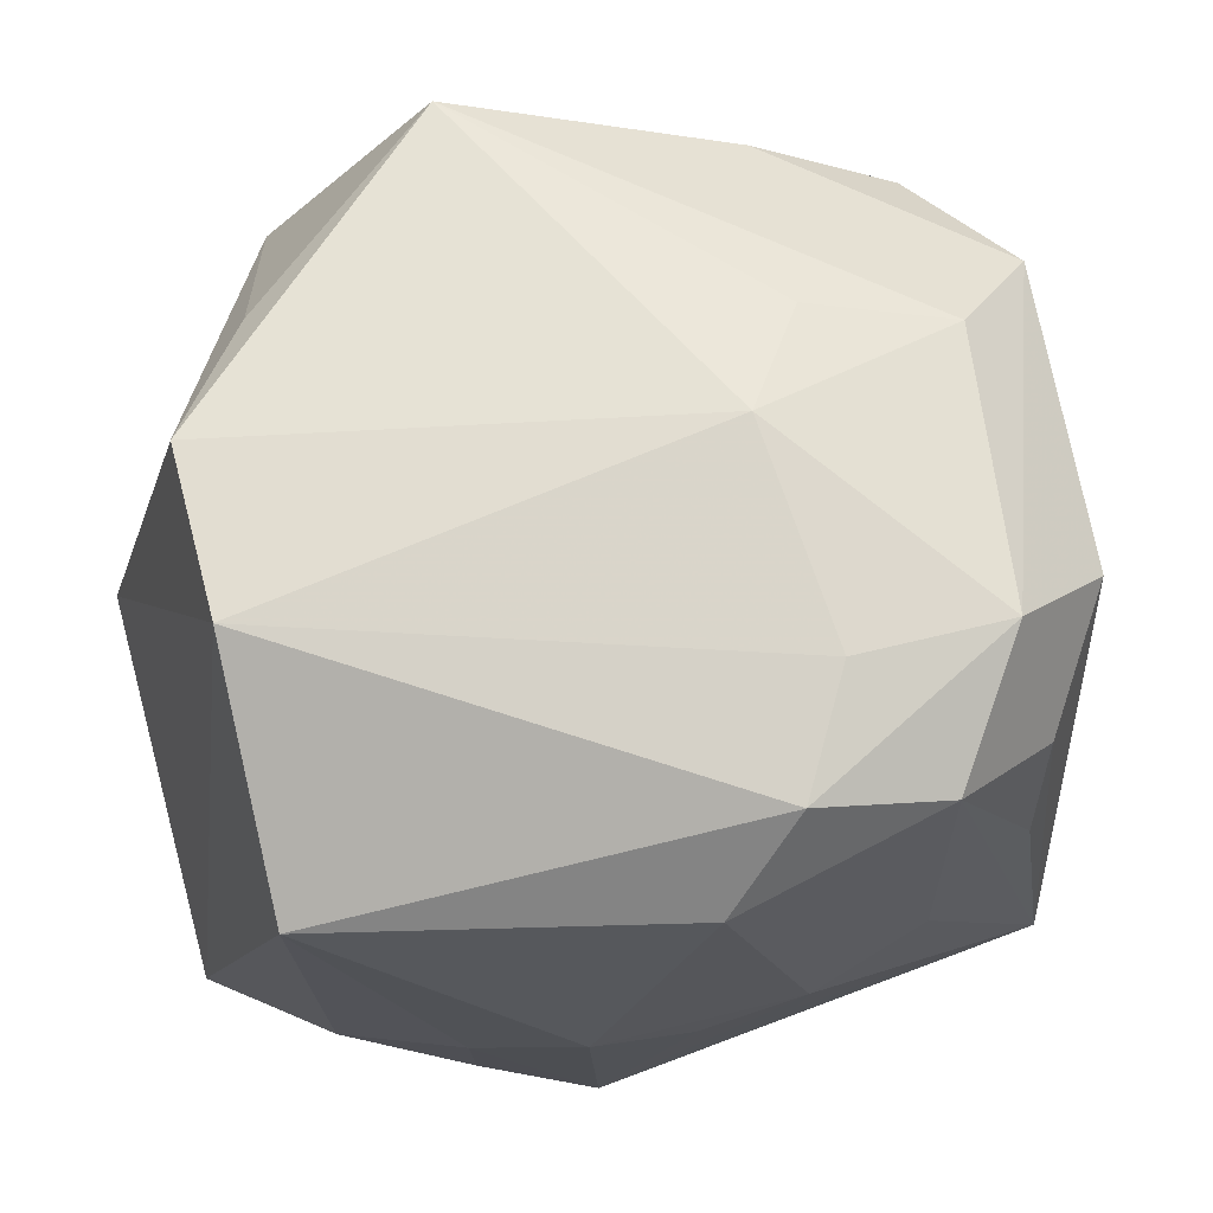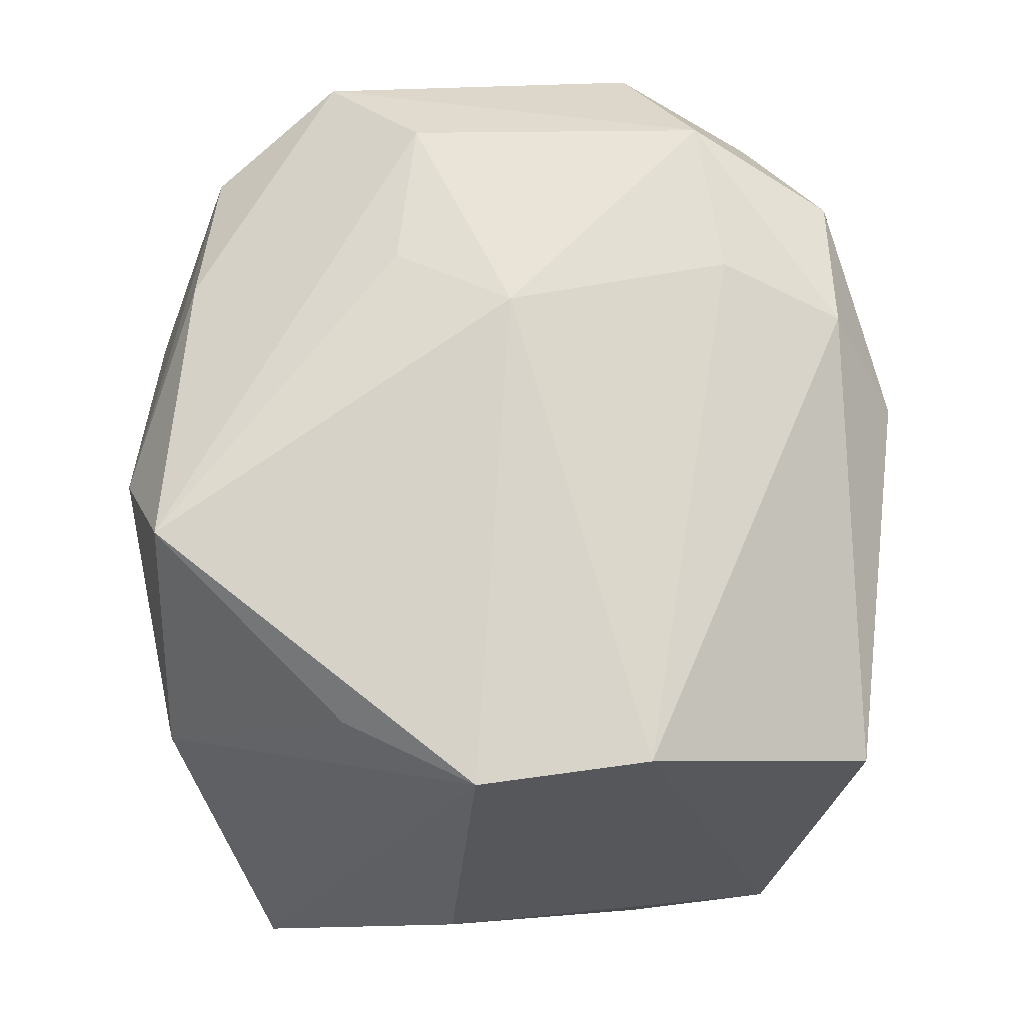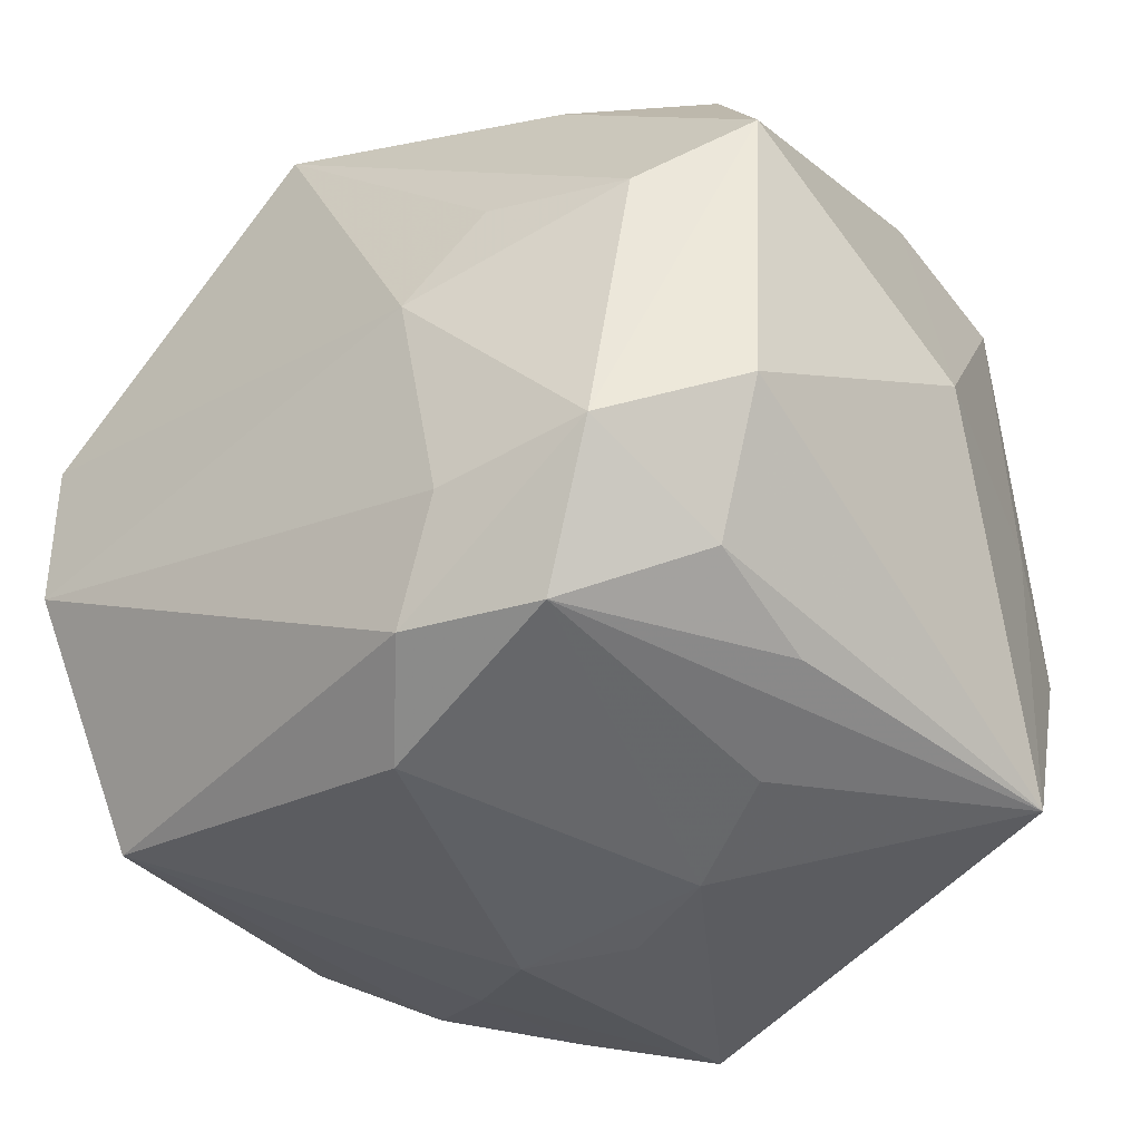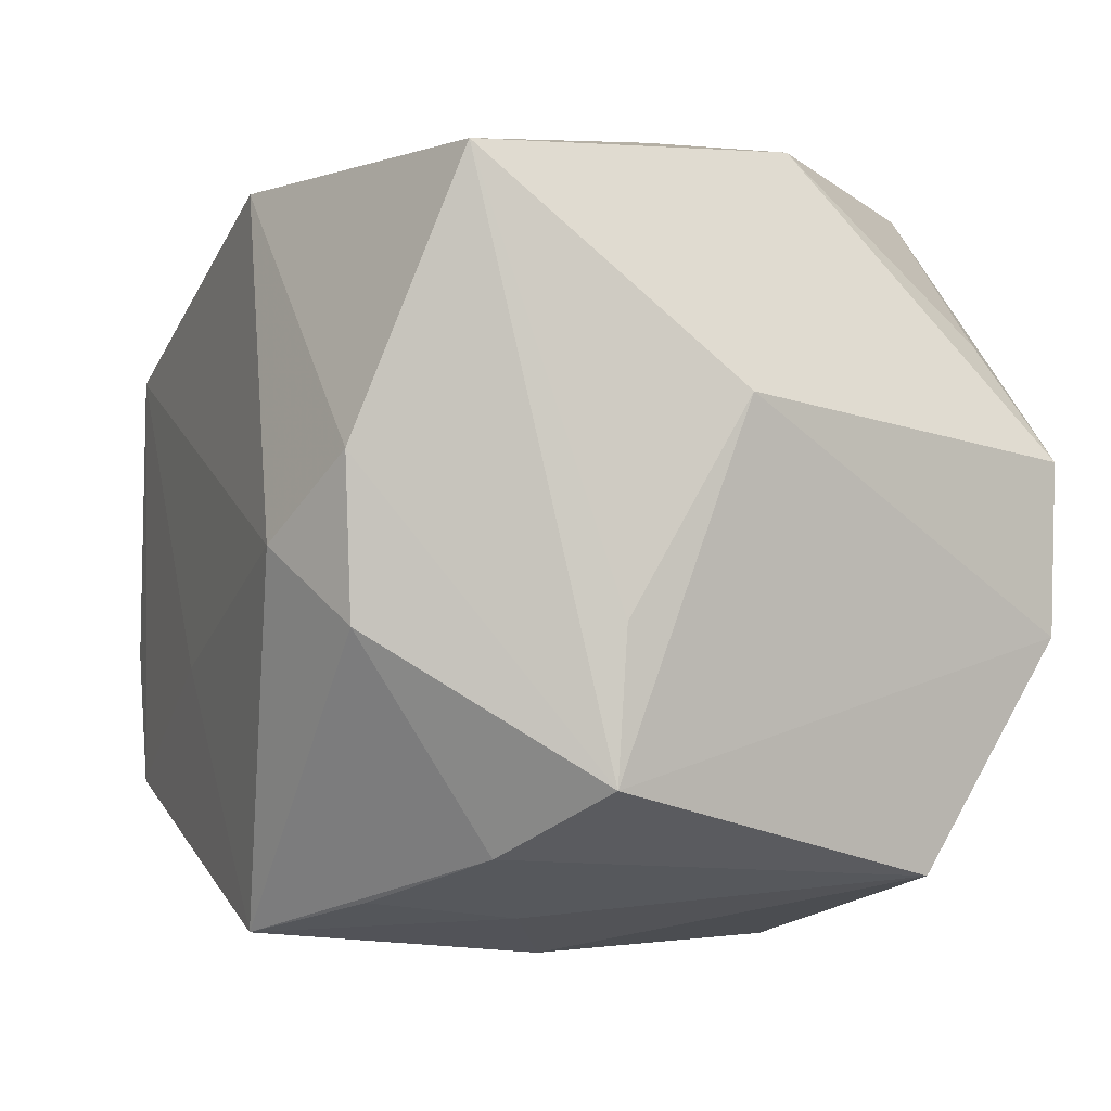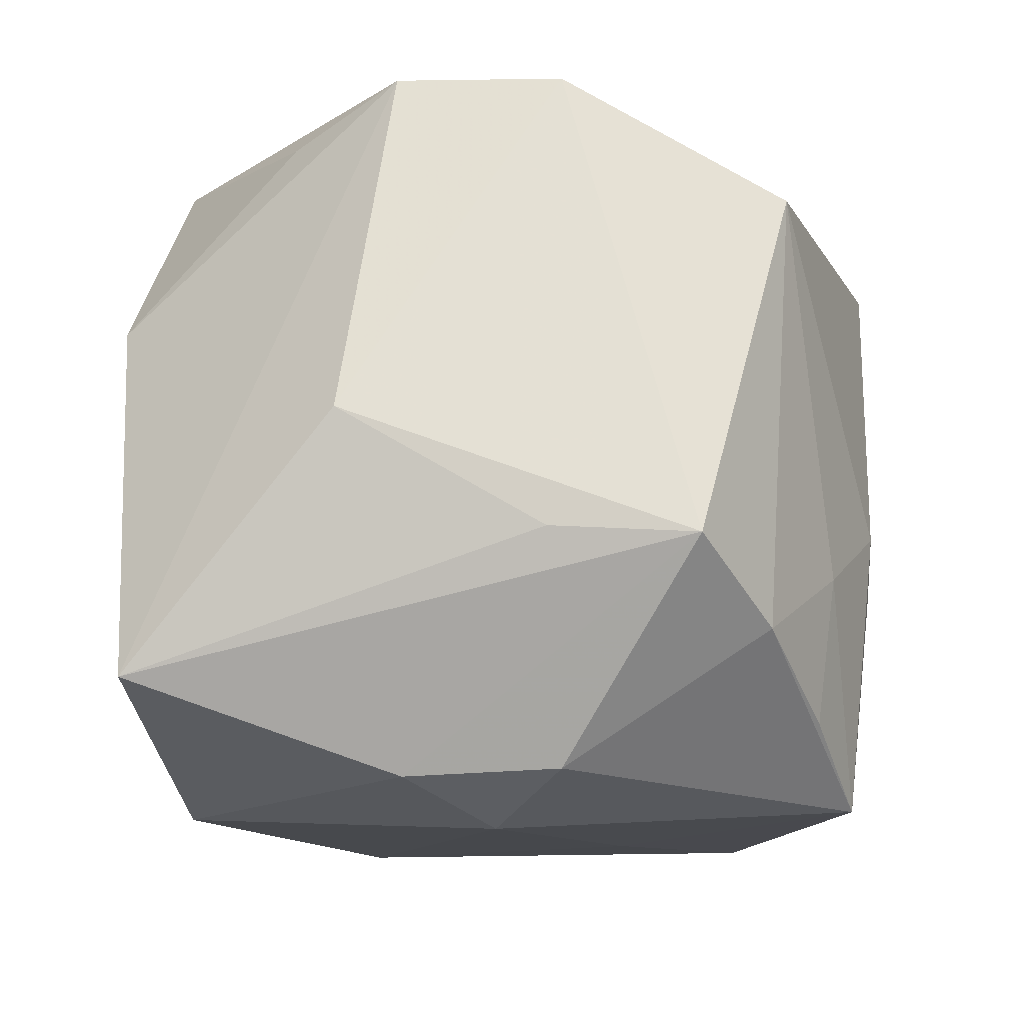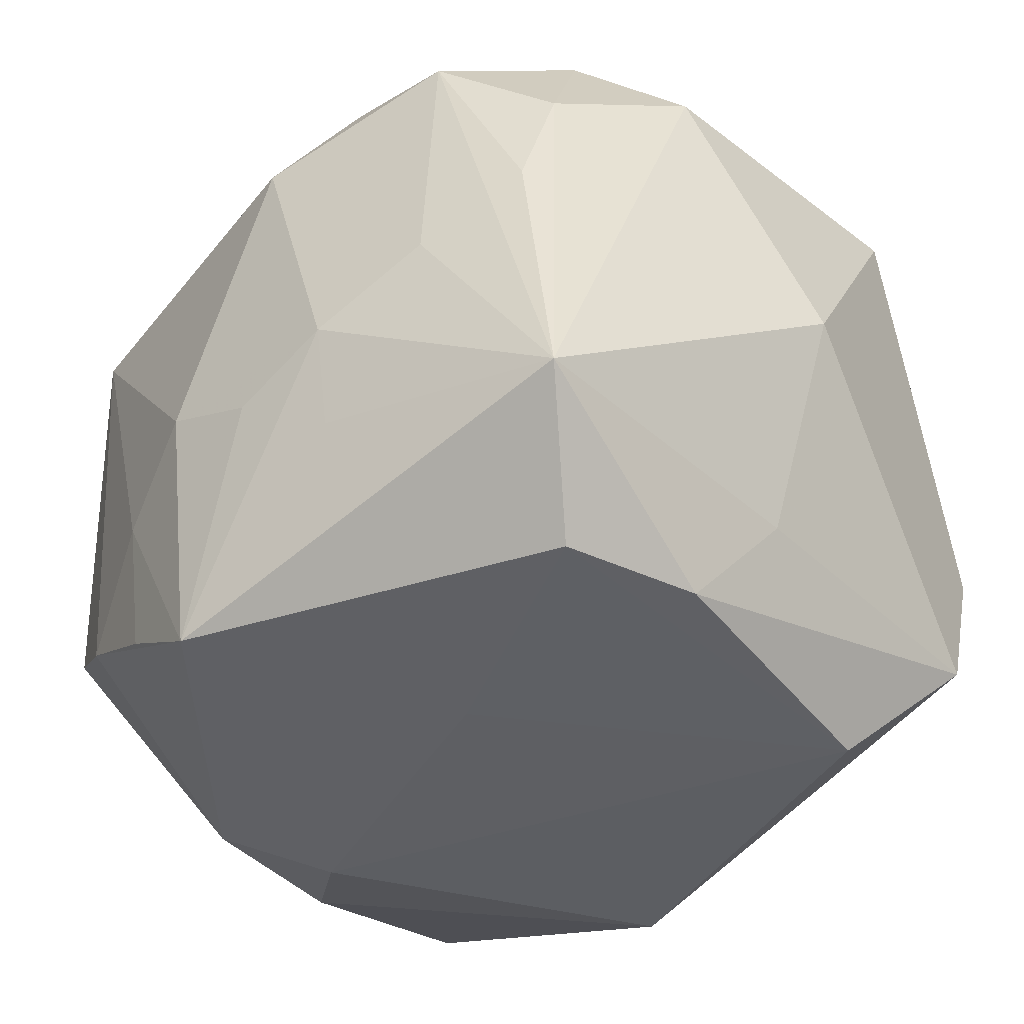
<metadata>
{"format":"obj","ext":"obj","renderer":"f3d","projection":"perspective","resolution":1024,"background":"white","views":[{"elev":66.9,"azim":-14.4,"up":"+Z"},{"elev":75.8,"azim":-97.3,"up":"+Z"},{"elev":-42.9,"azim":40.6,"up":"+Y"},{"elev":-3.1,"azim":-111.7,"up":"+Y"},{"elev":-12.3,"azim":-83.8,"up":"+Z"},{"elev":-41.7,"azim":41.8,"up":"+Z"}]}
</metadata>
<code>
v -0.01711 0.02839 0.0004668
v -0.02605 -0.02294 0.01741
v 0.006211 -0.02519 0.02389
v 0.01595 -0.02604 0.02083
v -0.0168 0.02861 0.01159
v -0.006113 0.02484 -0.0254
v 0.009395 -0.0009257 0.02824
v 0.0335 -0.001537 -0.001258
v 0.03196 0.01037 0.01781
v -0.02535 0.005184 -0.02422
v 0.02232 -0.01673 0.02438
v 0.02649 -0.02485 -0.0178
v 0.02751 -0.001516 -0.01831
v 0.01579 -0.02719 -0.0004849
v -0.02513 -0.006198 -0.02375
v -0.008268 -0.02898 -0.004411
v 0.02083 -0.01725 -0.02633
v 0.01609 0.02266 0.01957
v -0.01613 -0.02581 -0.008931
v 0.01087 -0.01714 0.02583
v 0.02638 0.0202 0.01448
v 0.0273 0.02505 -0.007294
v -0.03269 0.009132 0.001131
v -0.01564 -0.02447 -0.01964
v 0.02524 0.004315 0.02335
v -0.004499 0.0266 0.02697
v 0.007203 -0.02756 -0.01348
v 0.007236 -0.02898 -0.004932
v -0.02563 0.005987 0.02824
v -0.02551 -0.006439 0.02791
v -0.01959 0.01482 0.02526
v -0.03269 -0.01657 -0.008482
v -0.0005897 -0.0289 -0.007823
v 0.01855 0.02754 -0.0008429
v 0.001476 0.02921 0.01835
v -0.0249 -0.02119 -0.01399
v 0.0241 -0.007268 -0.02613
v 0.0003398 -0.02898 0.01751
v -0.008298 0.02754 -0.01412
v 0.01465 0.006935 0.02587
v -0.01806 -0.0007082 -0.02734
v 0.02139 0.01435 -0.02645
v -0.02957 0.02487 -0.01738
v 0.003681 -0.008533 -0.02698
v -0.007158 -0.02694 -0.02538
v 0.02319 -0.02426 0.004544
v 0.02732 0.02181 -0.01802
v -0.03269 -0.005883 -0.007791
v 0.02425 -0.02168 0.01395
v 0.03009 -0.01262 0.01712
f 8 9 50
f 50 9 11
f 50 12 8
f 8 47 22
f 22 9 8
f 22 21 9
f 47 6 22
f 13 47 8
f 8 12 13
f 42 6 47
f 17 44 42
f 41 6 42
f 42 44 41
f 11 9 25
f 49 50 11
f 12 50 49
f 18 21 35
f 9 21 18
f 35 21 34
f 21 22 34
f 34 22 6
f 43 48 23
f 23 29 43
f 29 5 43
f 28 38 16
f 16 38 2
f 16 2 19
f 19 2 36
f 24 19 36
f 35 5 26
f 26 18 35
f 26 25 9
f 9 18 26
f 47 13 37
f 37 42 47
f 17 42 37
f 37 12 17
f 37 13 12
f 3 2 38
f 38 28 4
f 4 3 38
f 4 49 11
f 11 3 4
f 39 34 6
f 6 43 39
f 35 34 39
f 10 6 41
f 10 43 6
f 41 15 10
f 33 28 16
f 12 28 27
f 11 25 7
f 7 26 29
f 30 29 23
f 2 3 30
f 30 7 29
f 36 2 32
f 32 15 36
f 23 48 32
f 48 43 32
f 32 30 23
f 2 30 32
f 32 10 15
f 43 10 32
f 36 15 45
f 45 24 36
f 45 15 41
f 41 44 45
f 45 44 17
f 12 27 45
f 17 12 45
f 45 33 16
f 28 33 45
f 45 27 28
f 16 19 45
f 19 24 45
f 31 5 29
f 29 26 31
f 31 26 5
f 25 26 40
f 40 7 25
f 26 7 40
f 12 49 46
f 46 4 12
f 49 4 46
f 14 28 12
f 12 4 14
f 14 4 28
f 1 43 5
f 1 39 43
f 1 5 35
f 35 39 1
f 20 30 3
f 7 30 20
f 20 3 11
f 11 7 20

</code>
